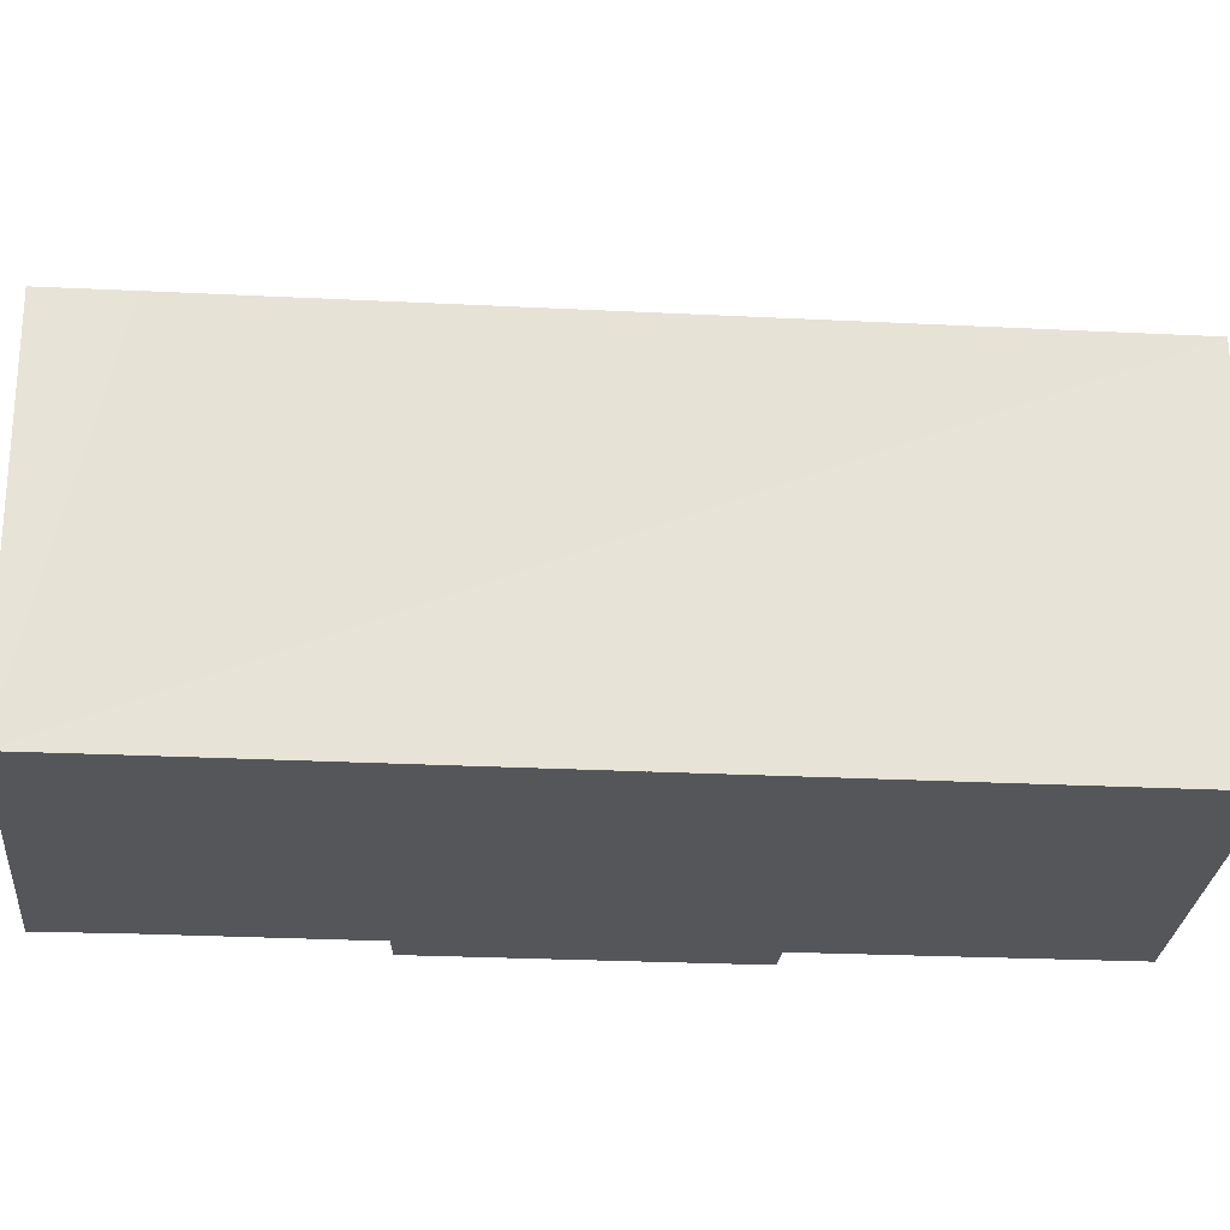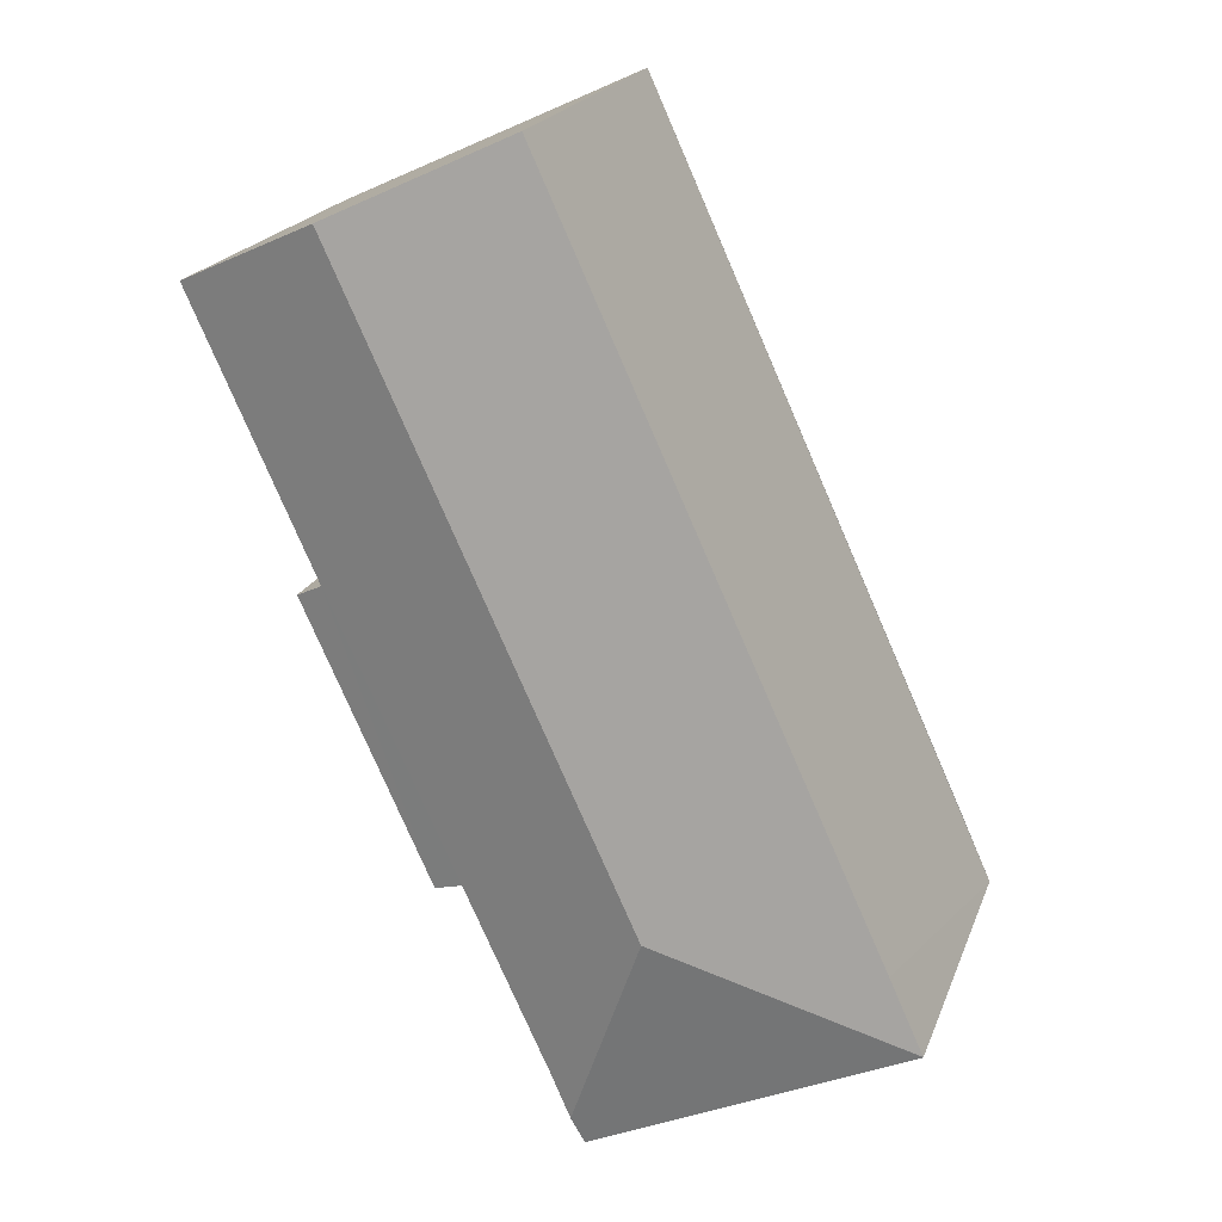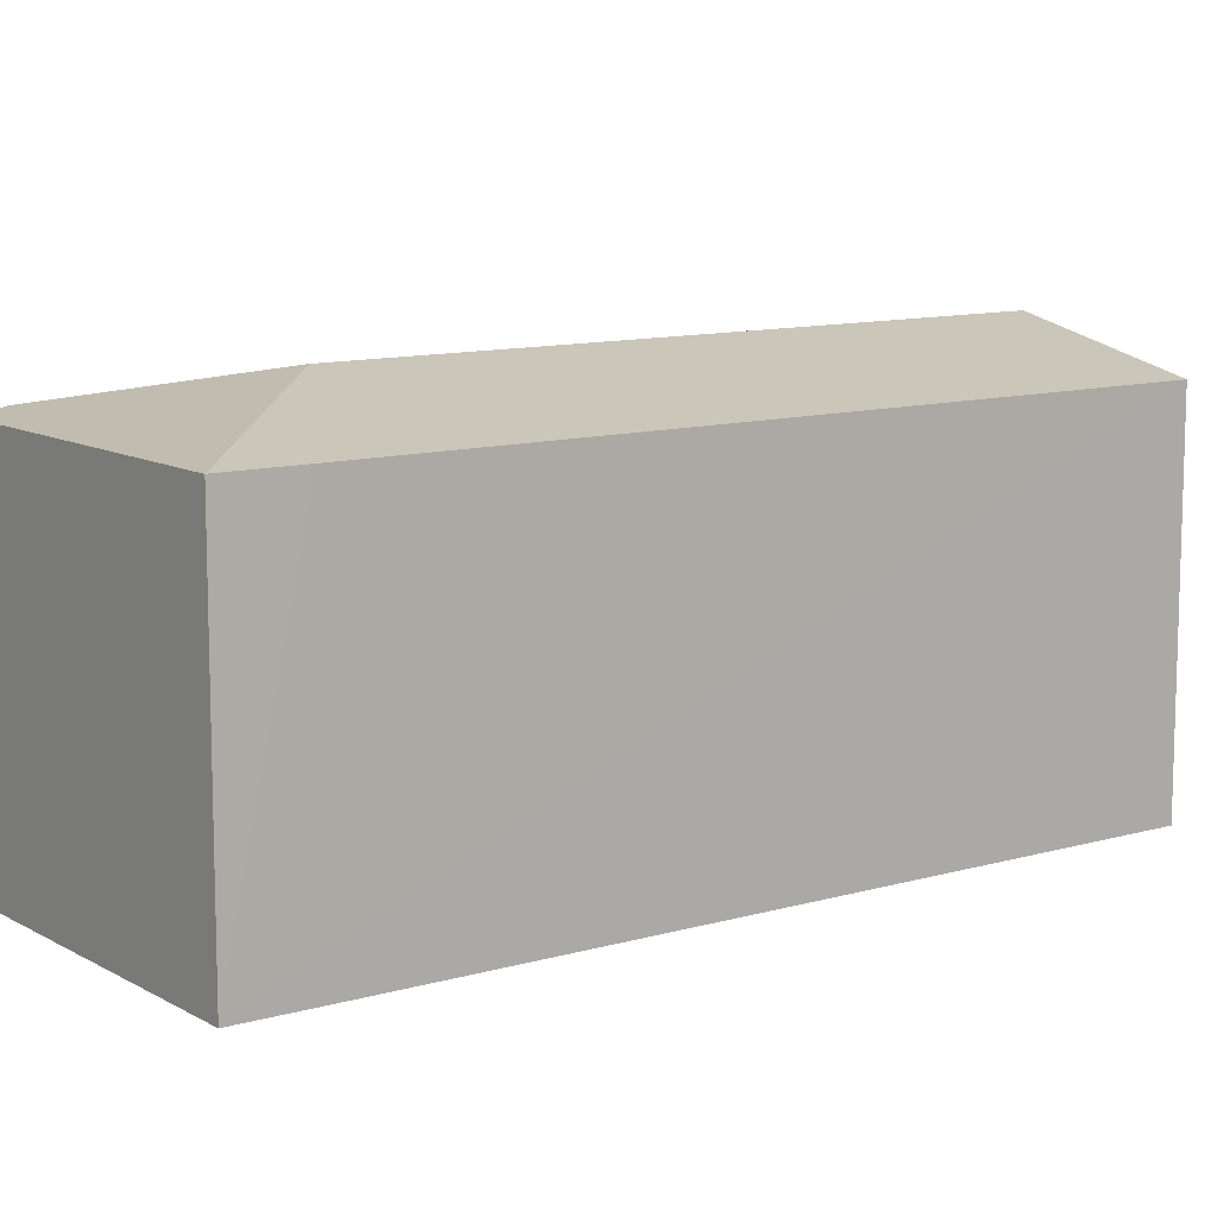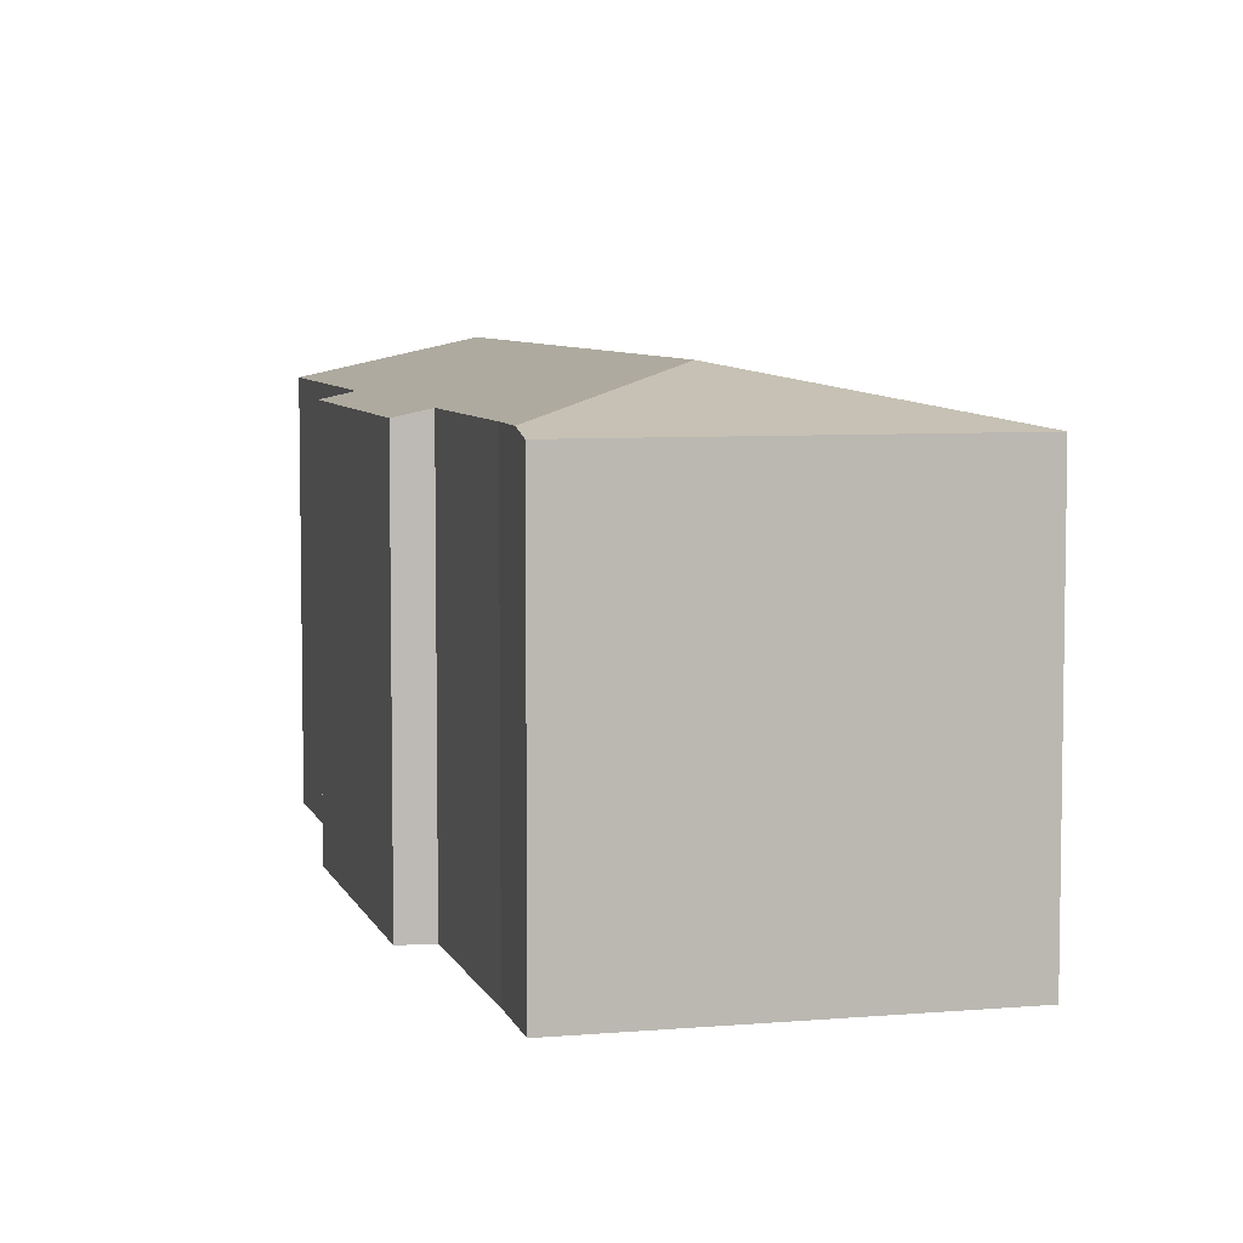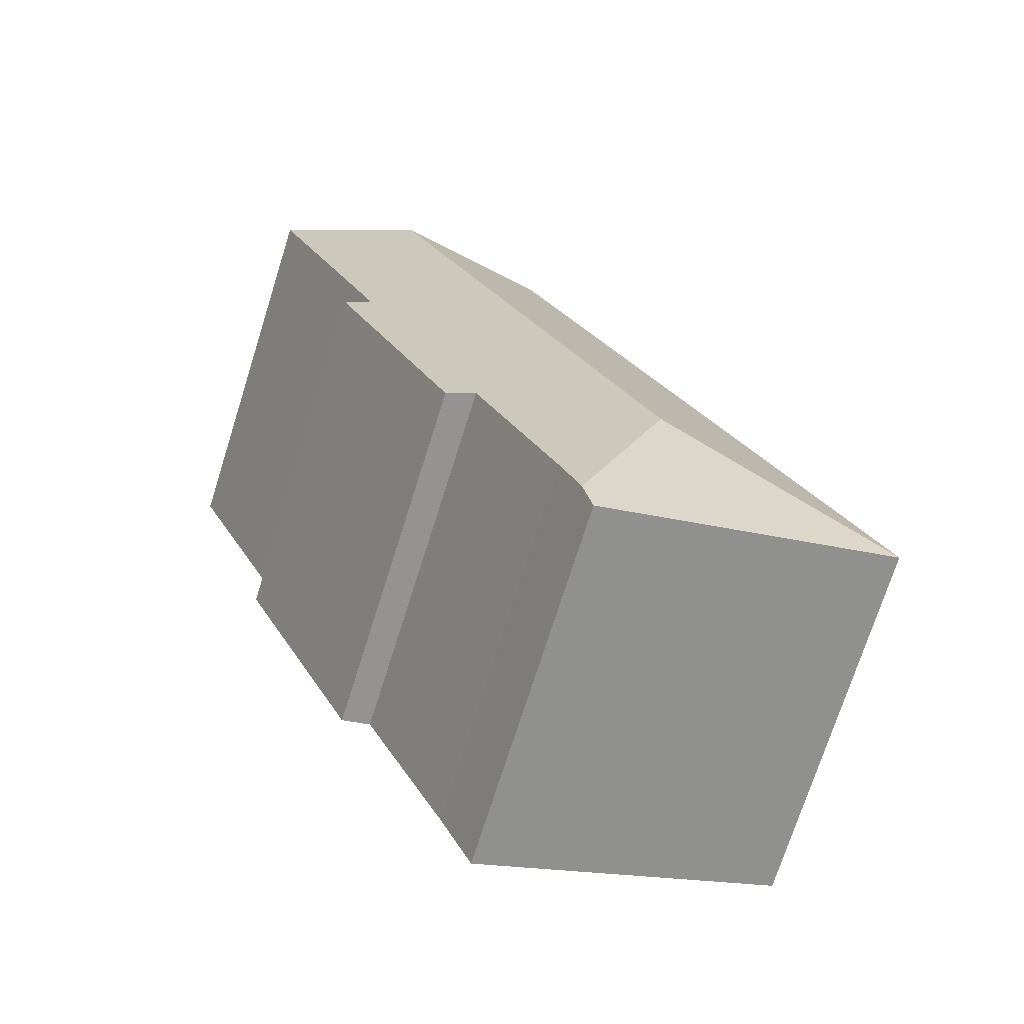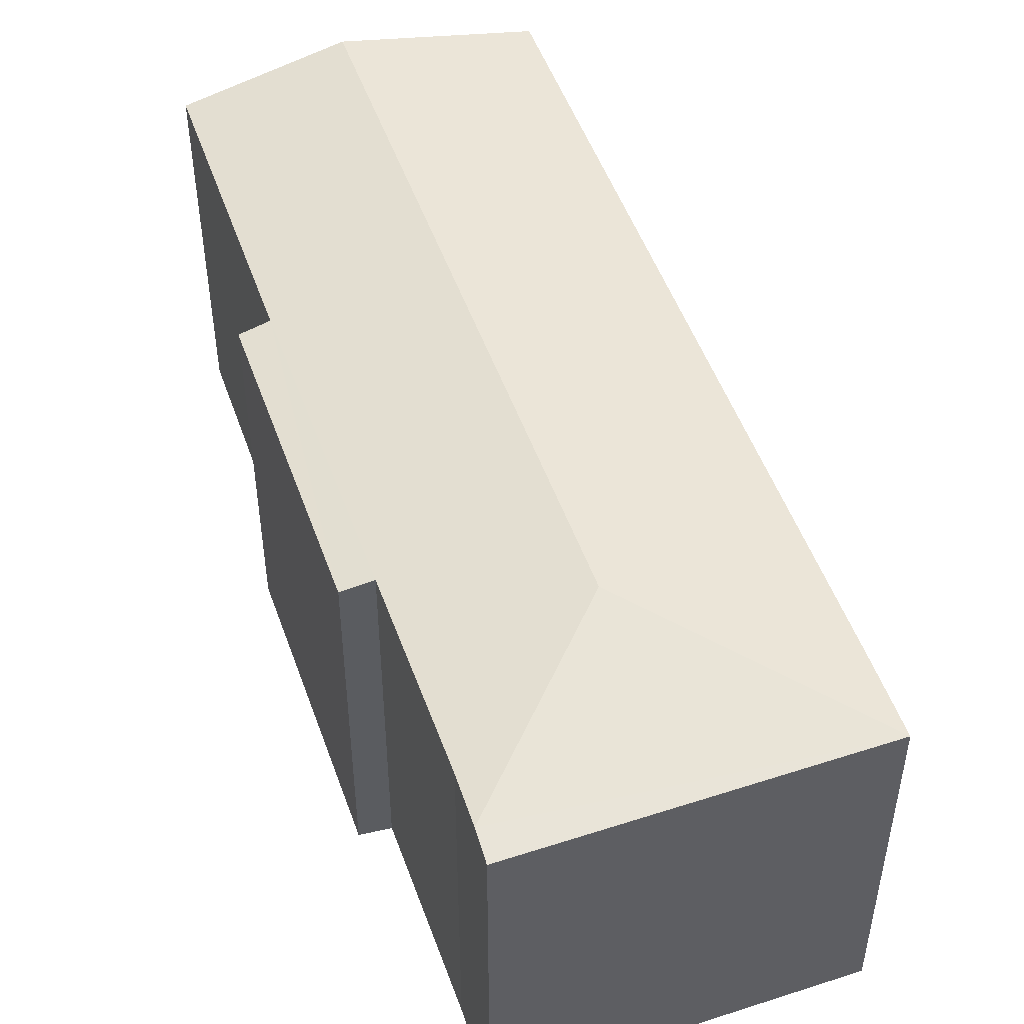
<metadata>
{"format":"obj","ext":"obj","renderer":"f3d","projection":"perspective","resolution":1024,"background":"white","views":[{"elev":-26.1,"azim":-70.0,"up":"+Y"},{"elev":20.4,"azim":-162.9,"up":"+Z"},{"elev":10.8,"azim":-101.4,"up":"+Y"},{"elev":6.4,"azim":-170.1,"up":"+Y"},{"elev":-73.4,"azim":162.4,"up":"+Z"},{"elev":50.7,"azim":-174.8,"up":"+Y"}]}
</metadata>
<code>
v  14.87 11.79 3.21
v  18.04 12 12.52
v  18.91 11.79 12.09
v  17.36 13.1 23.34
v  21.96 12.01 21.22
v  8.061 13.1 3.002
v  13.92 12 3.536
v  11.23 12.01 -2.286
v  10.58 12 -3.797
v  0 11.79 7.218e-16
v  10.2 11.79 -4.696
v  0.007 11.79 0.015
v  1.085 11.79 2.412
v  11.83 11.79 25.88
v  18.91 -7.401e-16 12.09
v  14.87 -1.966e-16 3.21
v  11.23 1.4e-16 -2.286
v  13.92 -2.165e-16 3.536
v  10.2 2.875e-16 -4.696
v  10.58 2.325e-16 -3.797
v  21.96 -1.299e-15 21.22
v  18.04 -7.666e-16 12.52
v  0 0 0
v  0.007 -9.185e-19 0.015
v  11.83 -1.585e-15 25.88
v  1.085 -1.477e-16 2.412
v  17.36 -1.429e-15 23.34
g defaultobject
f 1 2 3
f 2 4 5
f 4 2 6
f 6 2 7
f 7 2 1
f 6 7 8
f 6 8 9
f 10 9 11
f 9 10 6
f 6 10 12
f 13 6 12
f 6 13 14
f 6 14 4
f 15 1 3
f 1 15 16
f 7 17 8
f 17 7 18
f 17 9 8
f 9 17 11
f 11 17 19
f 19 17 20
f 21 2 5
f 2 21 22
f 1 18 7
f 18 1 16
f 19 10 11
f 10 19 23
f 23 12 10
f 12 23 13
f 13 23 14
f 14 23 24
f 14 24 25
f 25 24 26
f 25 4 14
f 4 25 5
f 5 25 21
f 21 25 27
f 22 3 2
f 3 22 15
f 15 22 16
f 19 24 23
f 24 19 26
f 26 19 20
f 26 20 17
f 26 17 25
f 25 17 18
f 25 18 16
f 25 16 22
f 25 22 27
f 27 22 21

</code>
